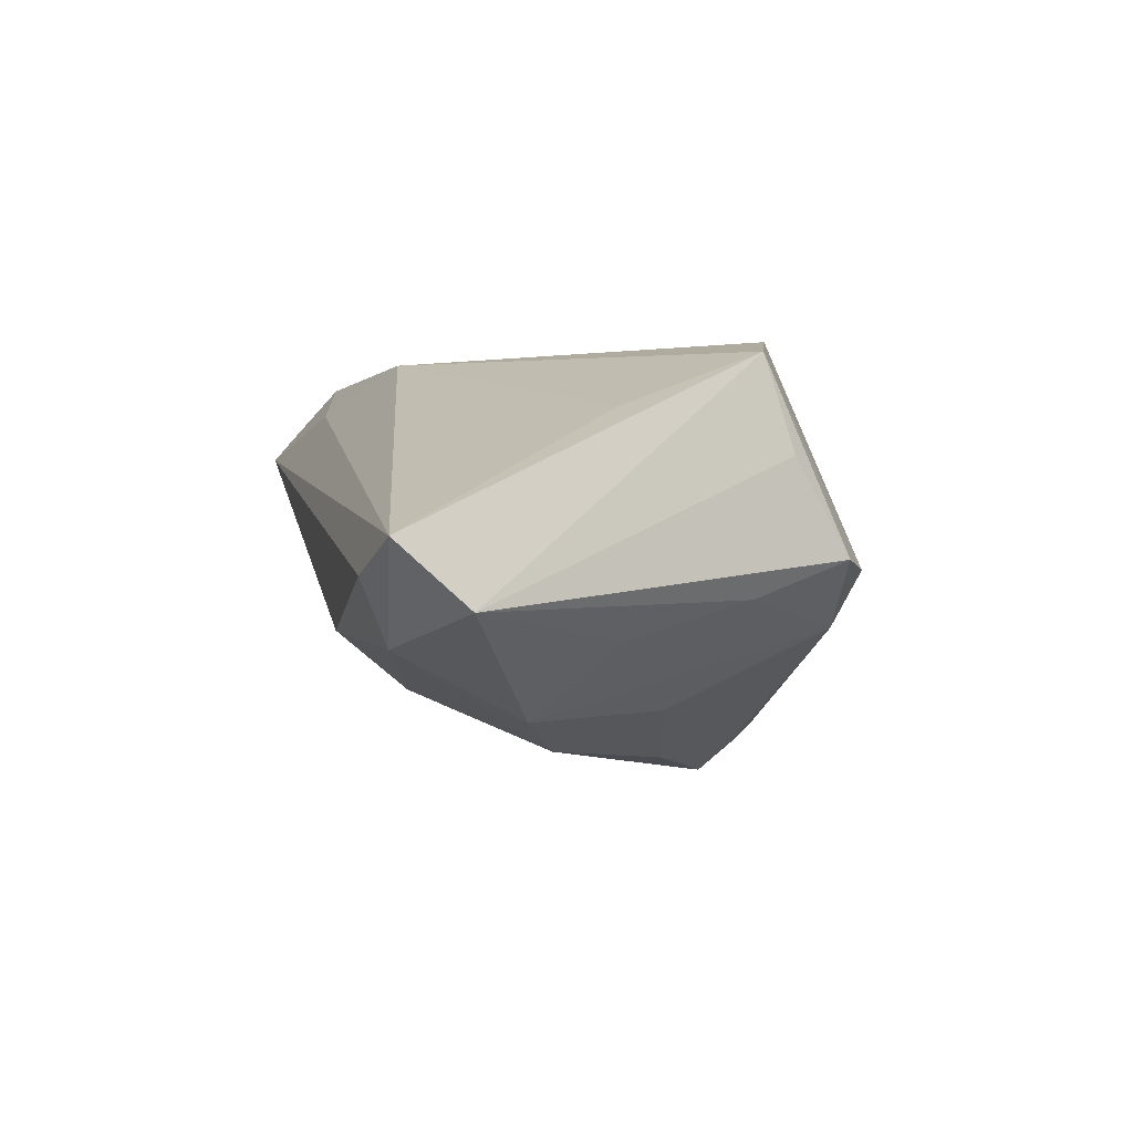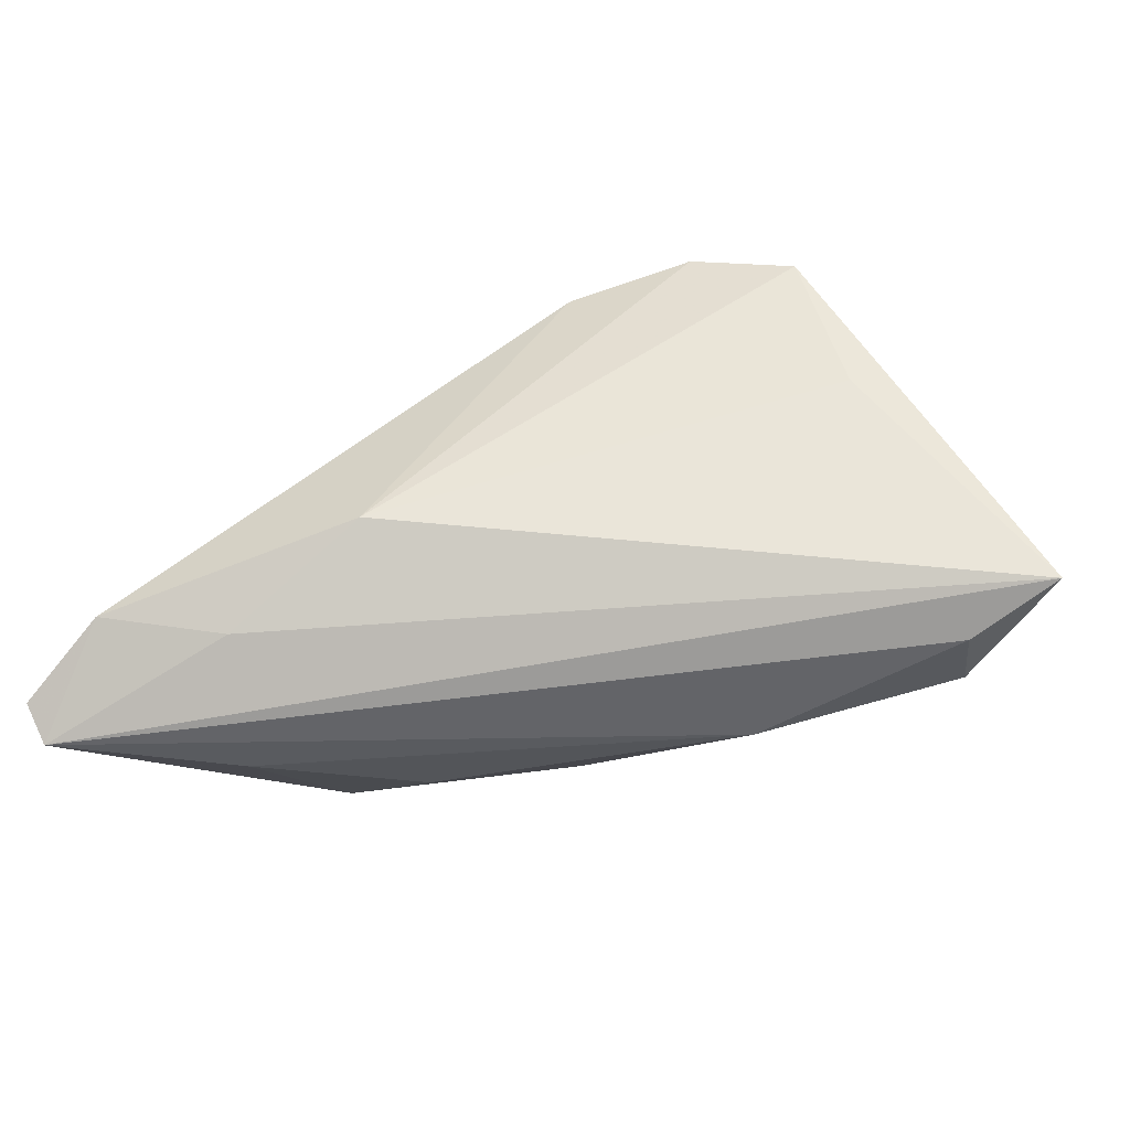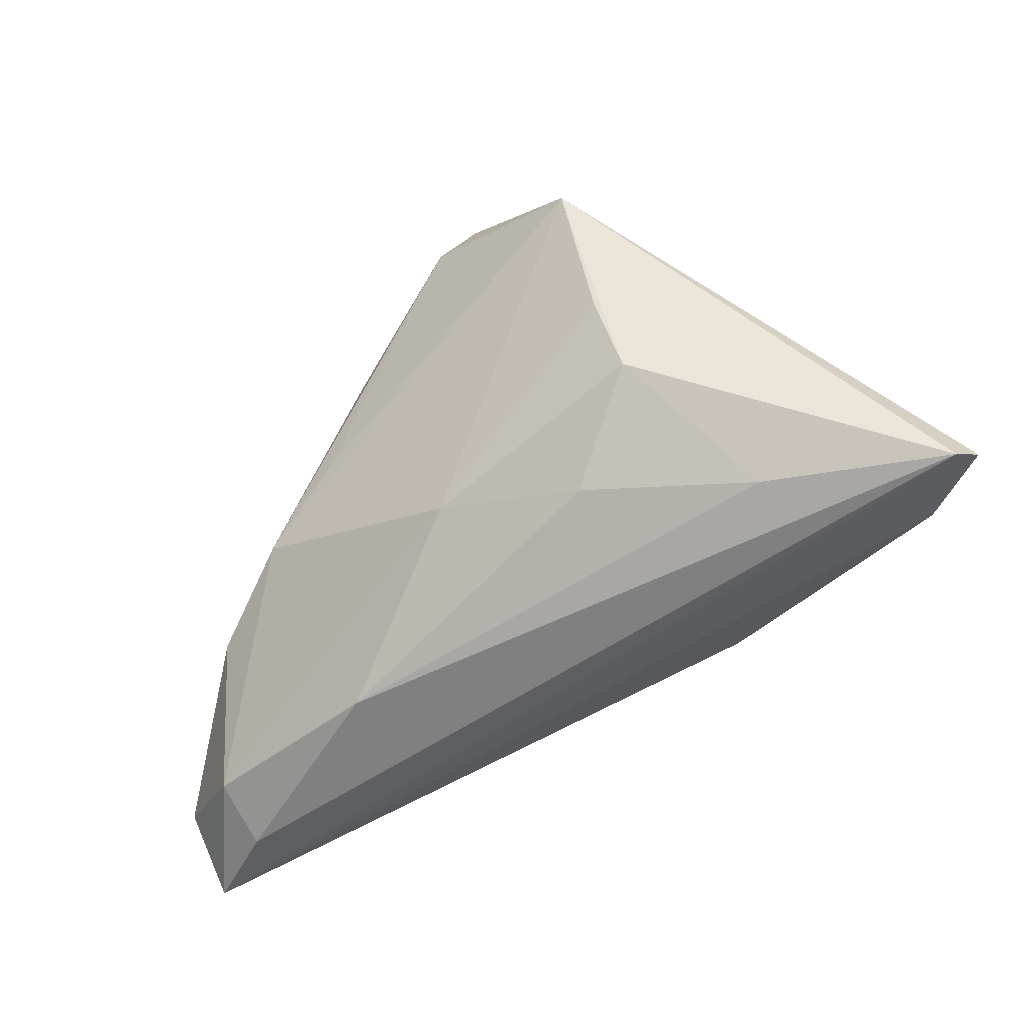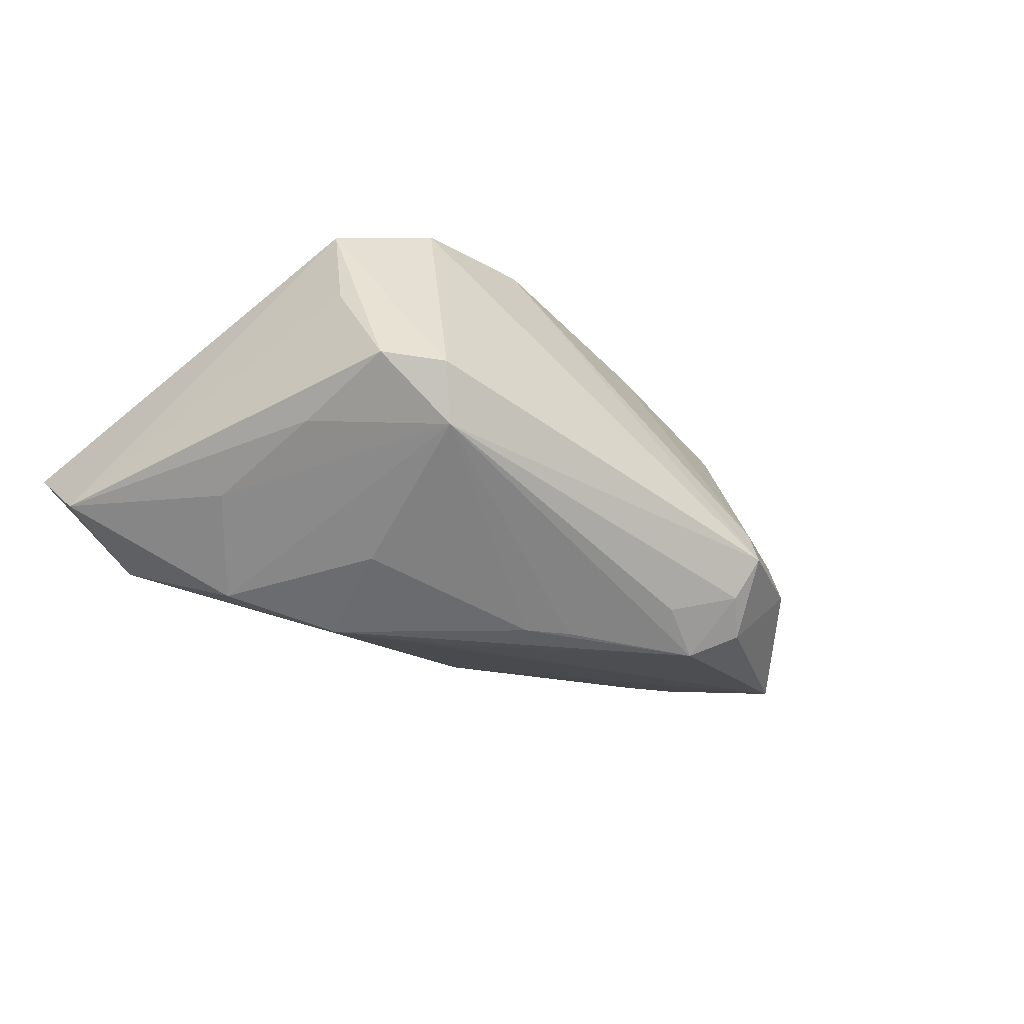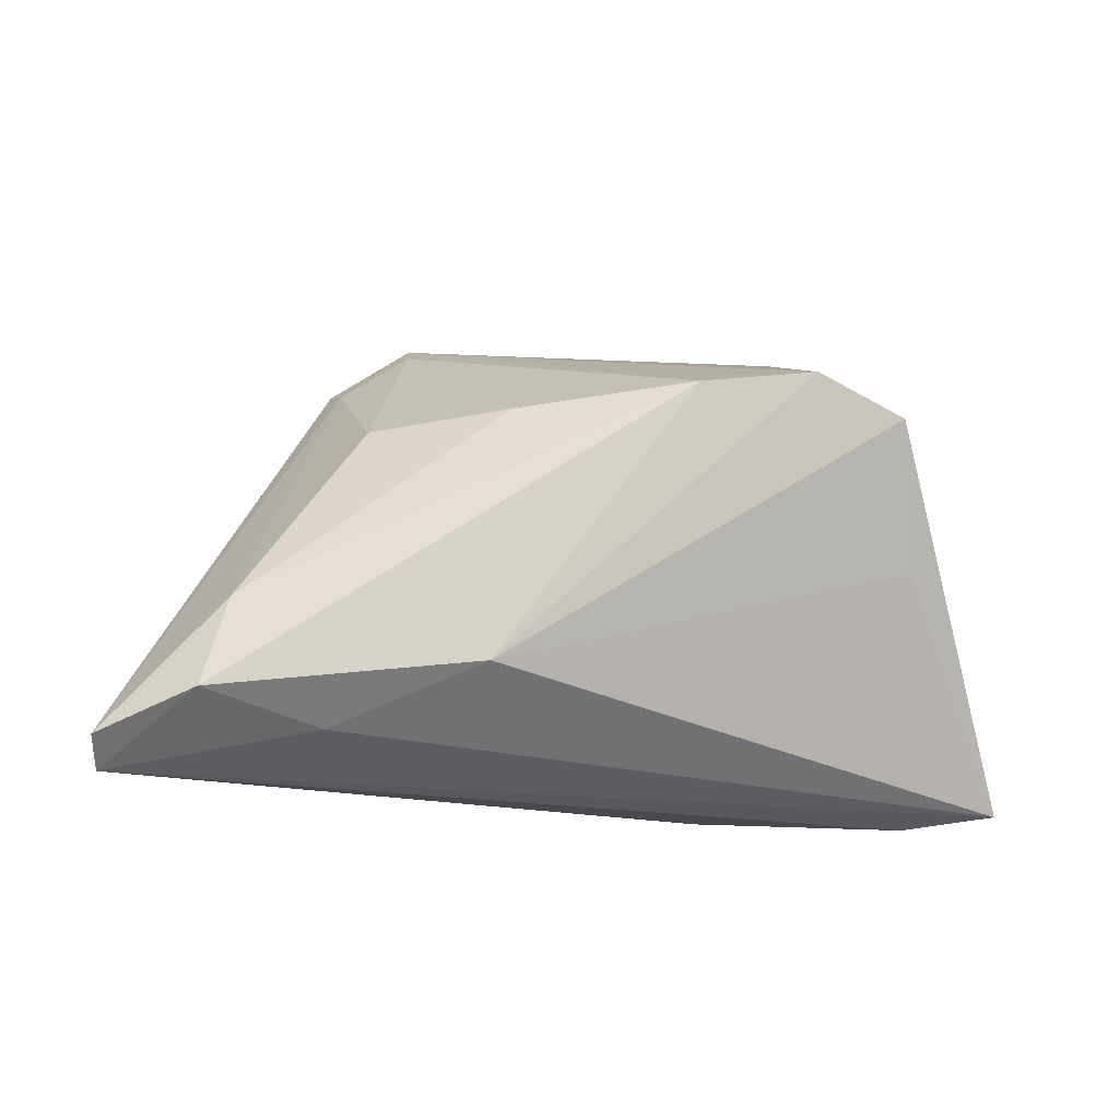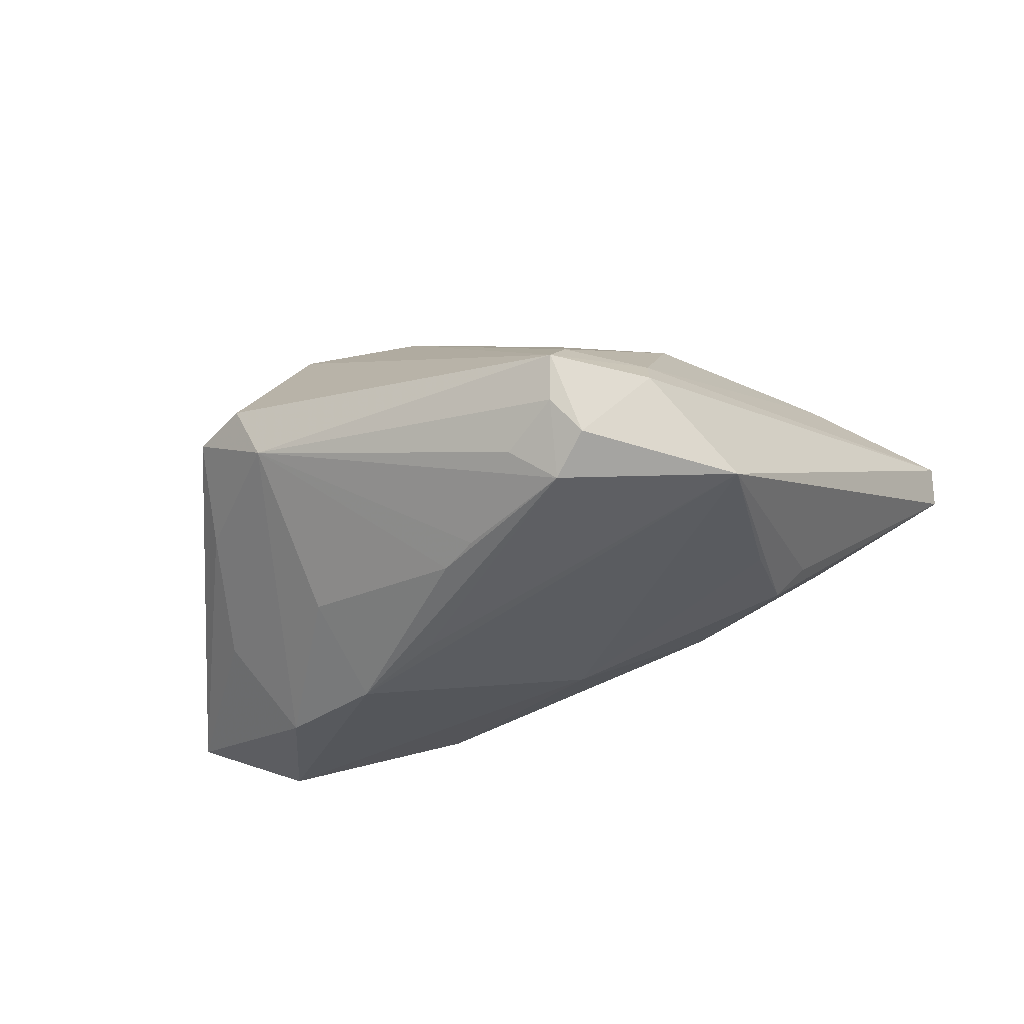
<metadata>
{"format":"obj","ext":"obj","renderer":"f3d","projection":"perspective","resolution":1024,"background":"white","views":[{"elev":-1.8,"azim":77.5,"up":"+Z"},{"elev":-54.7,"azim":19.3,"up":"+Y"},{"elev":-57.5,"azim":-134.0,"up":"+Y"},{"elev":-29.0,"azim":146.1,"up":"+Z"},{"elev":-15.2,"azim":-14.7,"up":"+Y"},{"elev":-54.2,"azim":-160.1,"up":"+Z"}]}
</metadata>
<code>
v 0.04513 -0.02667 -0.01244
v 0.05801 -0.01933 -0.008458
v -0.0374 0.01657 -0.02685
v -0.02998 0.02954 -0.01873
v -0.01758 0.03399 -0.02394
v -0.03553 -0.02506 0.02131
v 0.0253 0.02293 0.02563
v -0.06184 -0.02673 0.0209
v 0.03816 0.01874 0.0227
v -0.02208 -0.02319 -0.009566
v 0.04393 0.0004889 -0.0116
v -0.05072 -0.0218 0.02677
v 0.03735 -0.009438 -0.02089
v 0.04003 0.01684 -0.006688
v -0.01018 0.02925 -0.02579
v -0.04682 -0.009716 0.02085
v 0.02339 -0.003596 -0.025
v 0.01953 -0.02958 -0.01025
v 0.01167 0.002204 -0.02589
v -0.02059 0.03034 -0.02756
v 0.03671 0.02999 -0.001772
v -0.01566 0.02603 -0.02997
v 0.02927 0.03417 -0.002791
v -0.01899 0.03761 -0.01926
v -0.02946 0.02786 -0.01337
v 0.04144 0.0001667 0.0154
v 0.02659 0.03101 -0.009847
v 0.003918 0.0151 -0.02698
v 0.02553 0.009875 -0.01998
v -0.004827 -0.01726 -0.01807
v -0.03568 -0.01424 -0.01499
v -0.0008917 0.01833 -0.02752
v -0.02009 0.03465 -0.0139
v -0.03562 -0.003647 -0.01953
v 0.05904 -0.02856 -0.0005042
v -0.02937 0.01522 0.01008
v -0.04047 -0.02764 0.003722
v -0.06086 -0.03026 0.01673
v -0.01713 -0.01699 0.02677
v 0.009126 0.01985 0.02677
v 0.03895 0.02241 0.01042
v 0.04701 -0.03026 -0.004343
v -0.04005 -0.01404 -0.01109
v -0.01288 0.0171 0.01831
f 7 39 9
f 35 39 6
f 21 9 41
f 26 39 35
f 35 9 26
f 26 9 39
f 12 6 39
f 23 24 7
f 23 9 21
f 7 9 23
f 7 24 40
f 40 39 7
f 40 12 39
f 8 3 38
f 31 37 38
f 38 37 18
f 35 6 38
f 38 12 8
f 6 12 38
f 22 3 20
f 5 20 24
f 5 15 22
f 22 20 5
f 33 40 24
f 33 25 36
f 24 25 33
f 12 40 16
f 8 12 16
f 16 25 8
f 36 25 16
f 4 25 24
f 24 20 4
f 4 20 3
f 4 3 8
f 8 25 4
f 10 37 31
f 18 37 10
f 35 1 2
f 21 41 2
f 2 9 35
f 2 41 9
f 42 1 35
f 35 38 42
f 18 1 42
f 42 38 18
f 43 3 31
f 31 38 43
f 43 38 3
f 27 23 21
f 22 15 27
f 15 5 27
f 24 23 27
f 27 5 24
f 44 33 36
f 40 33 44
f 36 16 44
f 44 16 40
f 21 2 14
f 14 2 11
f 14 27 21
f 11 27 14
f 28 17 22
f 29 17 28
f 28 27 29
f 19 3 22
f 22 17 19
f 19 17 3
f 3 17 30
f 30 10 31
f 18 10 30
f 30 1 18
f 30 17 1
f 11 2 13
f 13 17 29
f 13 2 1
f 1 17 13
f 29 27 13
f 13 27 11
f 22 27 32
f 32 28 22
f 27 28 32
f 31 3 34
f 34 30 31
f 3 30 34

</code>
